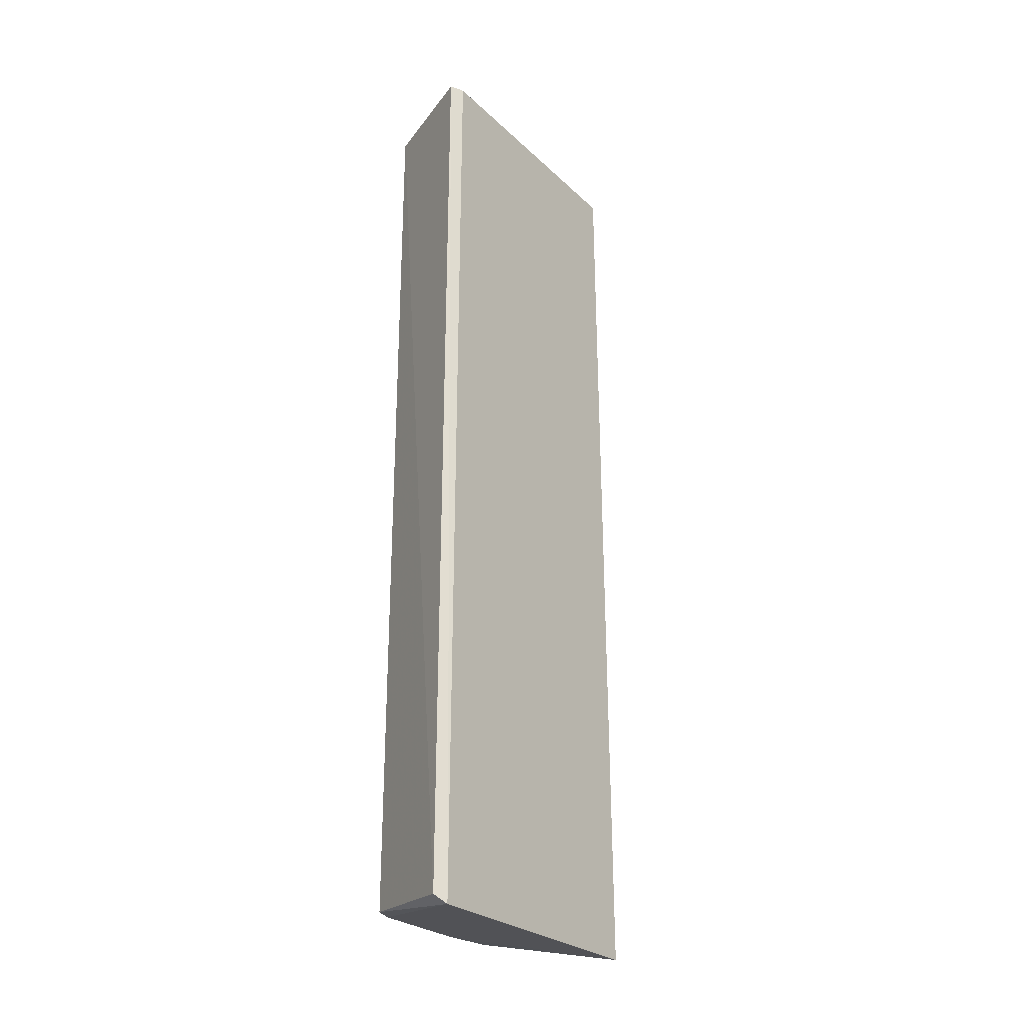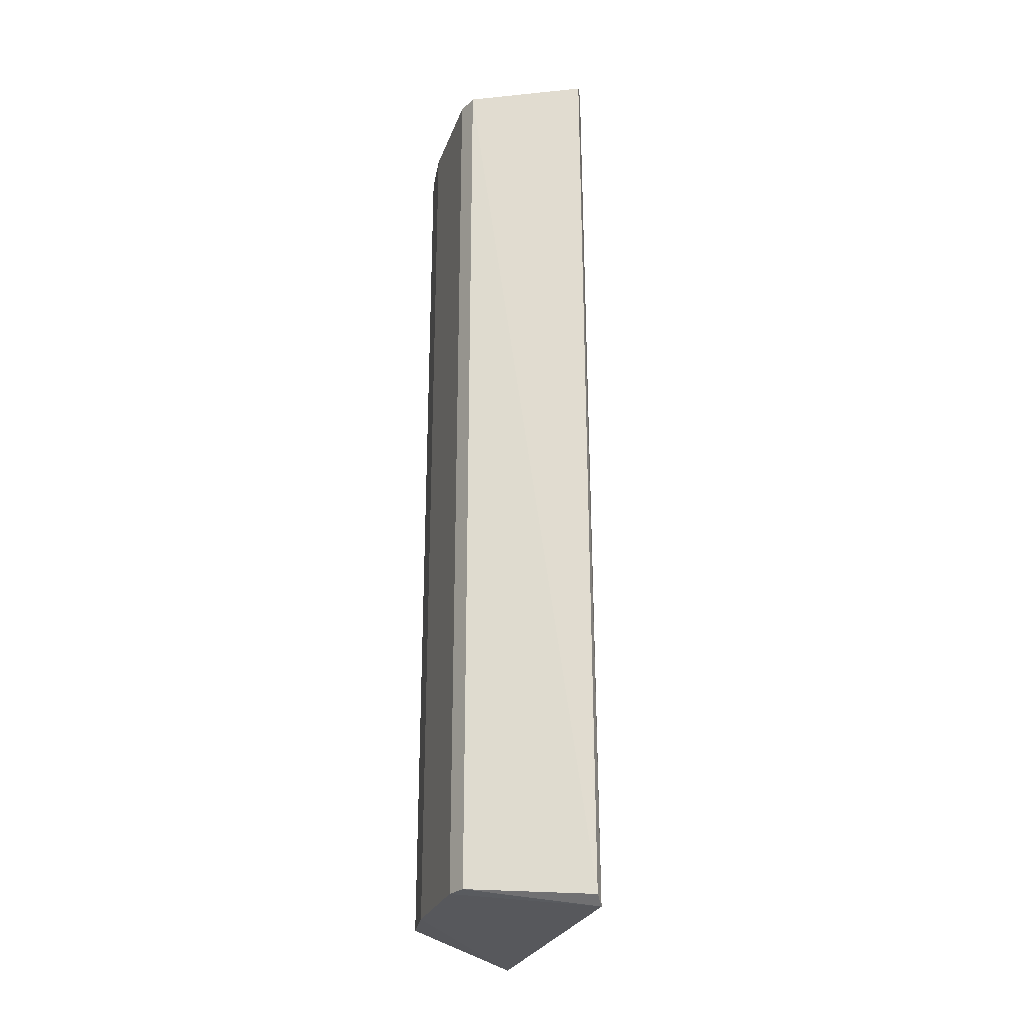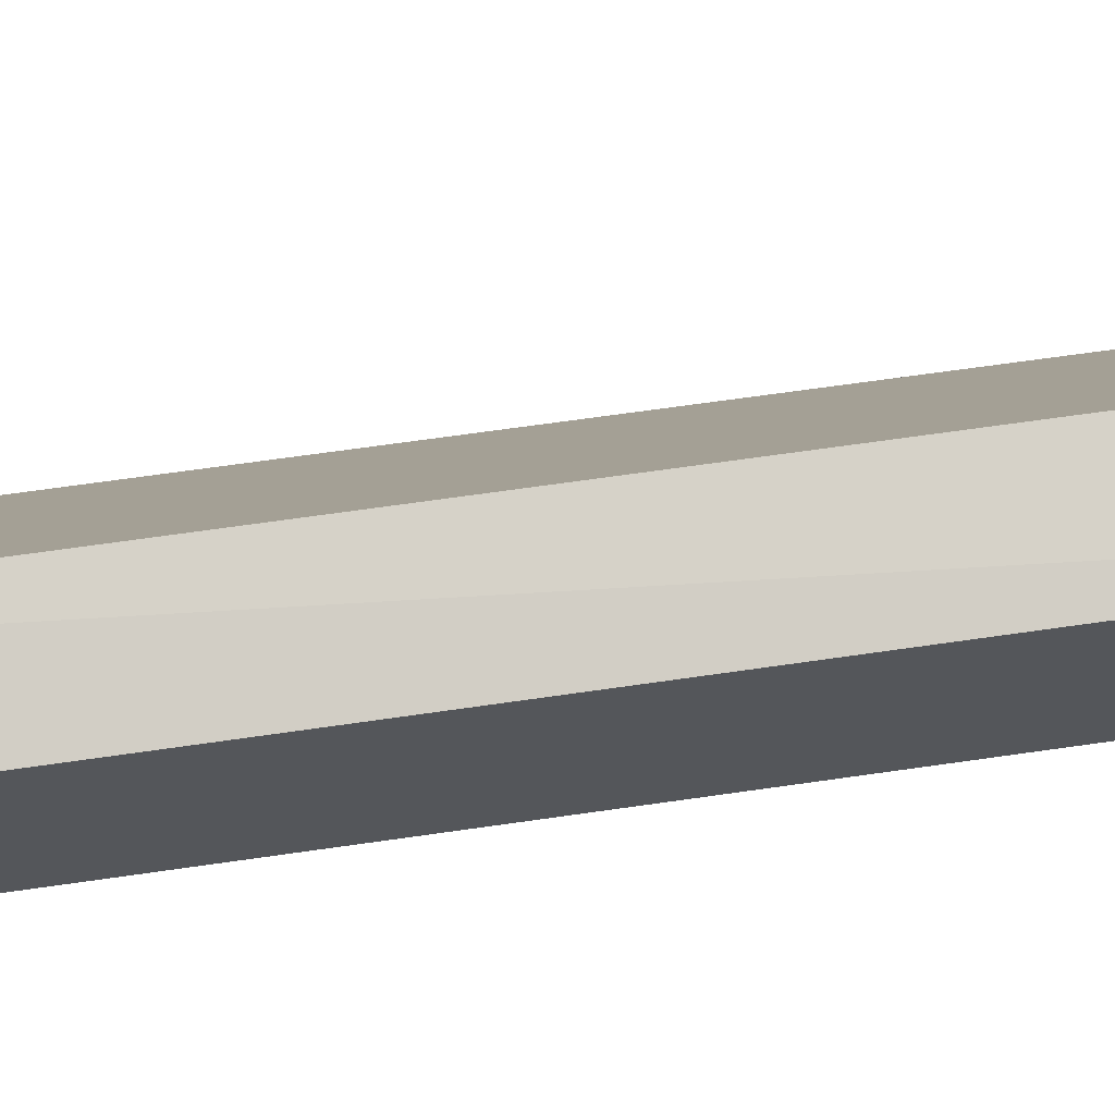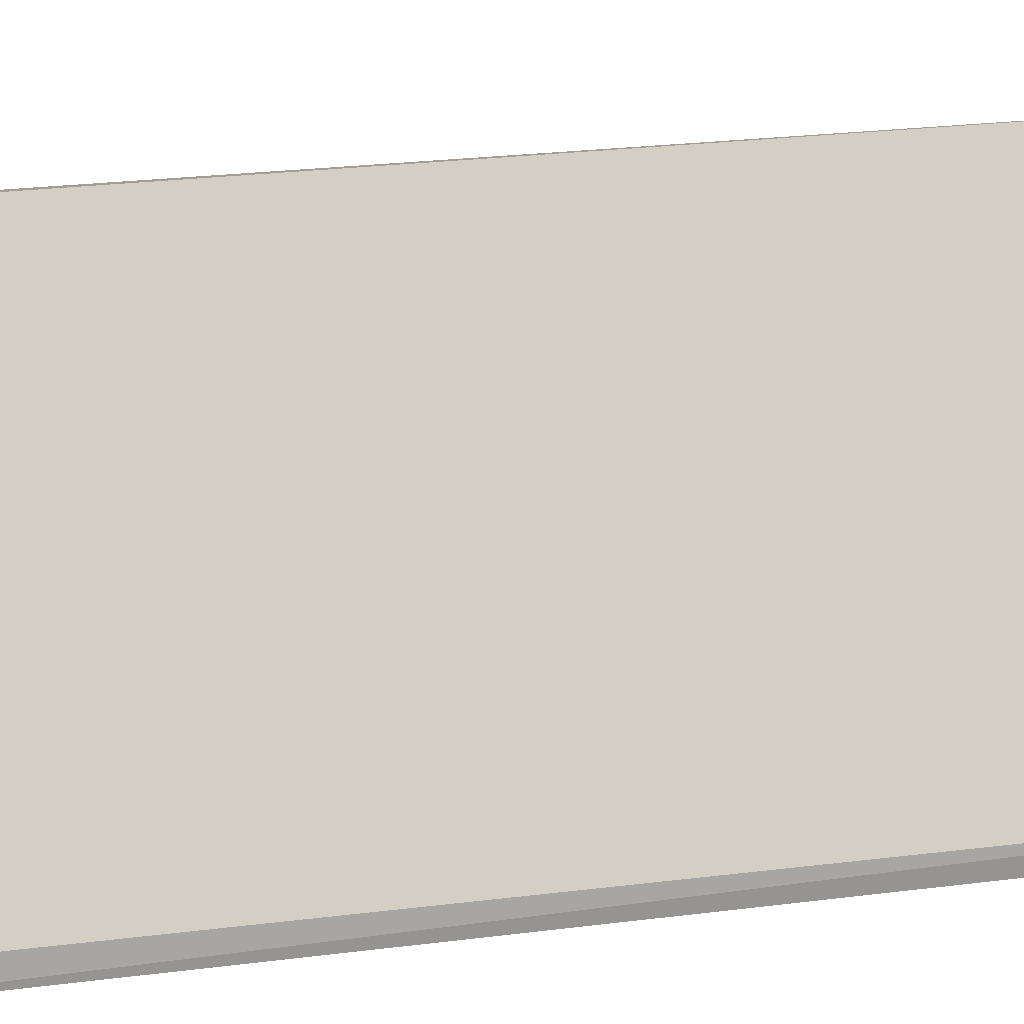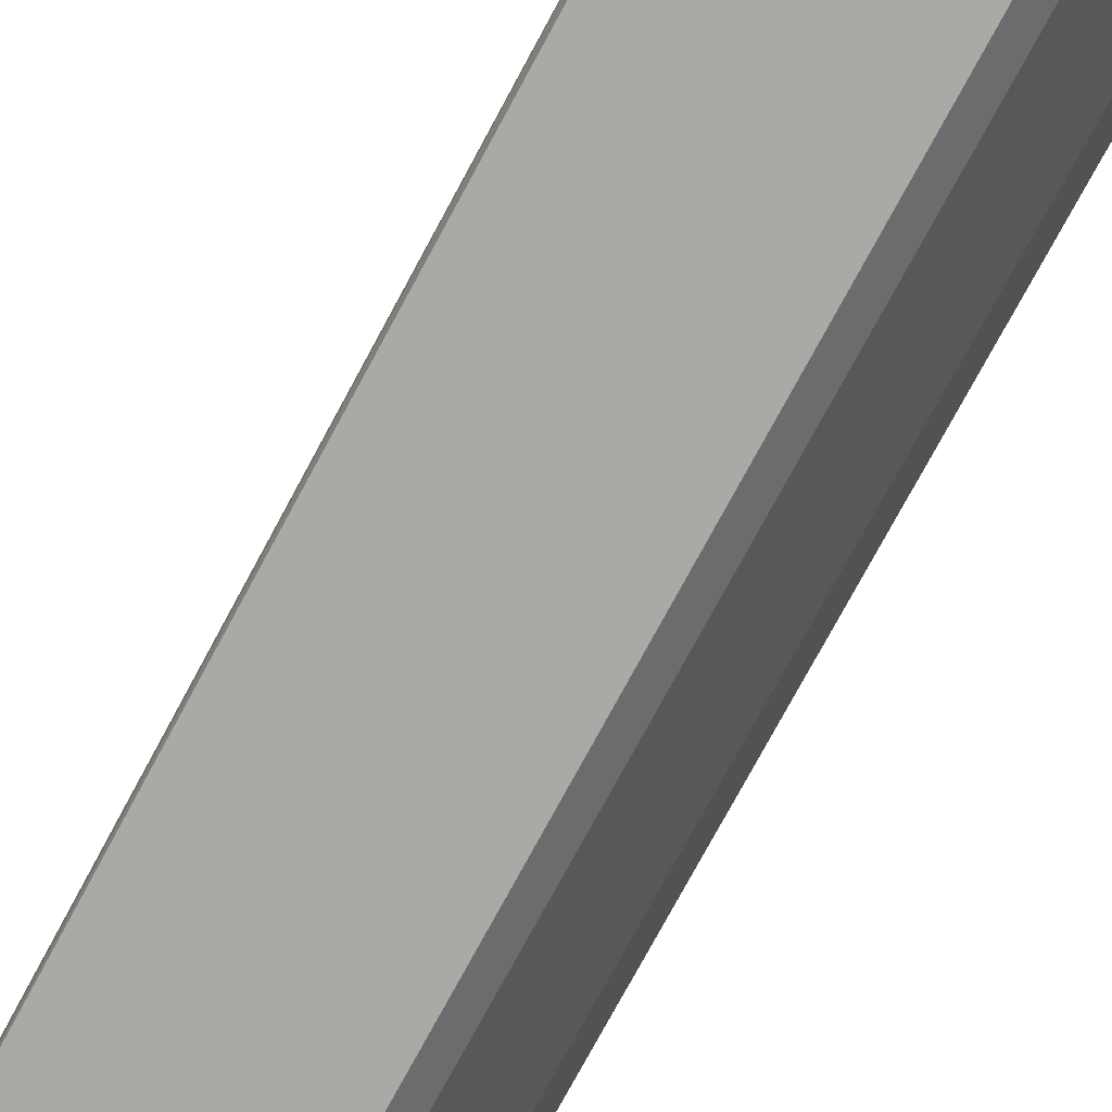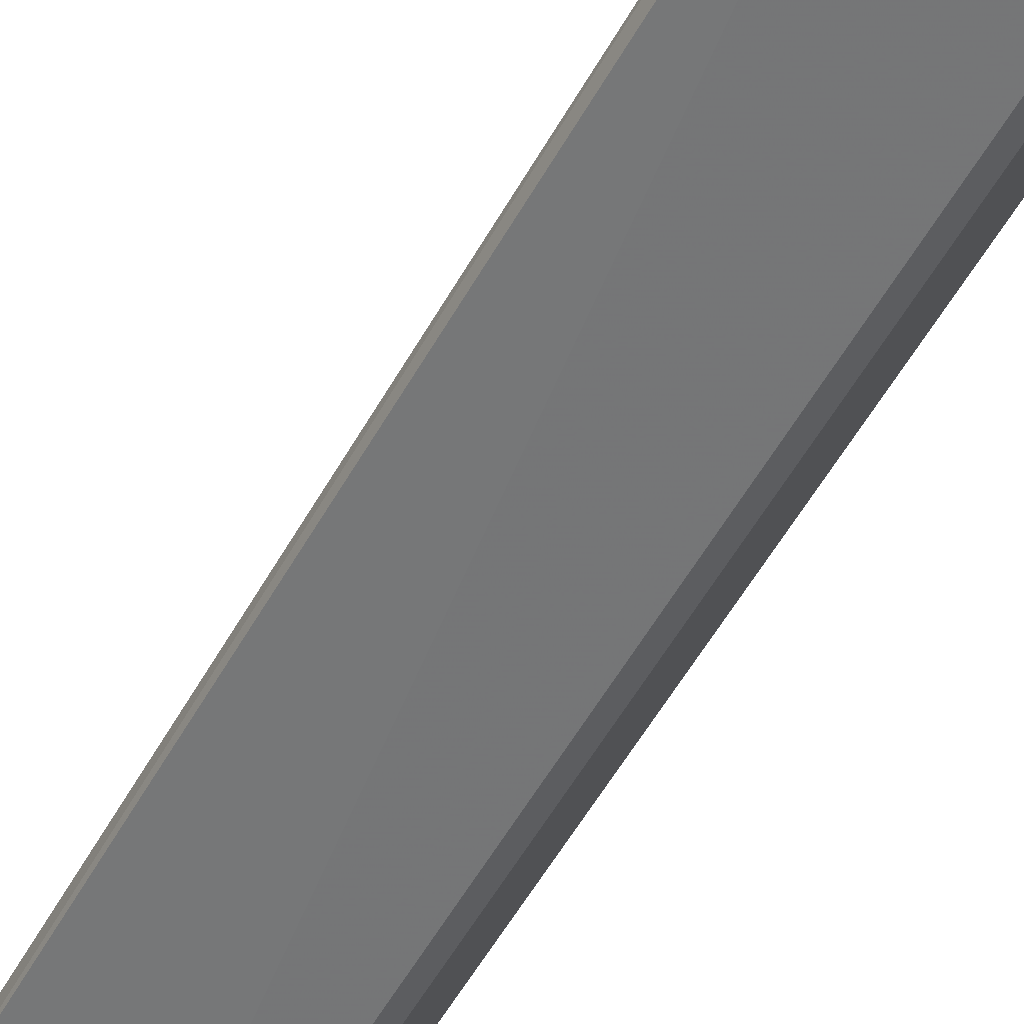
<metadata>
{"format":"obj","ext":"obj","renderer":"f3d","projection":"perspective","resolution":1024,"background":"white","views":[{"elev":-26.5,"azim":-118.2,"up":"+Y"},{"elev":-26.6,"azim":-171.0,"up":"+Y"},{"elev":68.7,"azim":81.8,"up":"+Z"},{"elev":14.4,"azim":-109.2,"up":"+Z"},{"elev":-75.8,"azim":-28.4,"up":"+Z"},{"elev":-57.2,"azim":-29.5,"up":"+Z"}]}
</metadata>
<code>
v 0.07126 -0.2897 -0.1524
v 0.1162 0.2937 0.01285
v 0.07126 0.3214 0.02068
v 0.07187 -0.3019 0.02416
v -0.01018 0.3214 -0.1524
v -0.01284 -0.3019 -0.1453
v 0.08146 0.3214 -0.1423
v 0.1222 -0.2897 -0.05061
v 0.1222 0.3214 -0.05061
v 0.1162 -0.262 0.01285
v 0.112 -0.2897 -0.08113
v -0.01018 0.3214 -0.1423
v 0.07126 0.3214 -0.1524
v -0.01165 -0.2964 -0.1544
v 0.08146 -0.2897 -0.1423
v 0.112 0.3214 -0.08113
f 9 11 16
f 2 3 4
f 4 3 6
f 5 3 7
f 3 2 9
f 7 3 9
f 2 8 9
f 2 4 10
f 8 2 10
f 4 8 10
f 4 6 11
f 8 4 11
f 9 8 11
f 3 5 12
f 6 3 12
f 5 6 12
f 7 1 13
f 5 7 13
f 6 5 14
f 1 6 14
f 13 1 14
f 5 13 14
f 6 1 15
f 1 7 15
f 11 6 15
f 7 11 15
f 7 9 16
f 11 7 16

</code>
